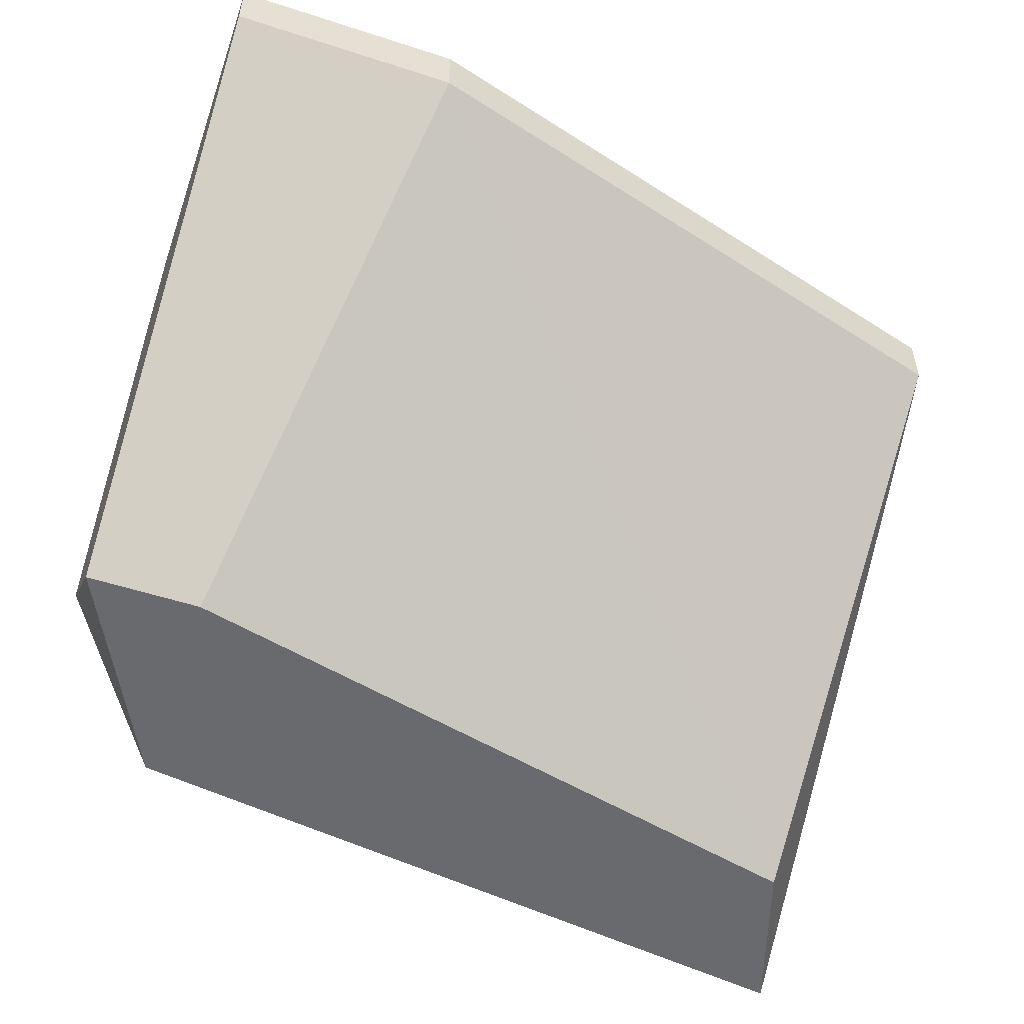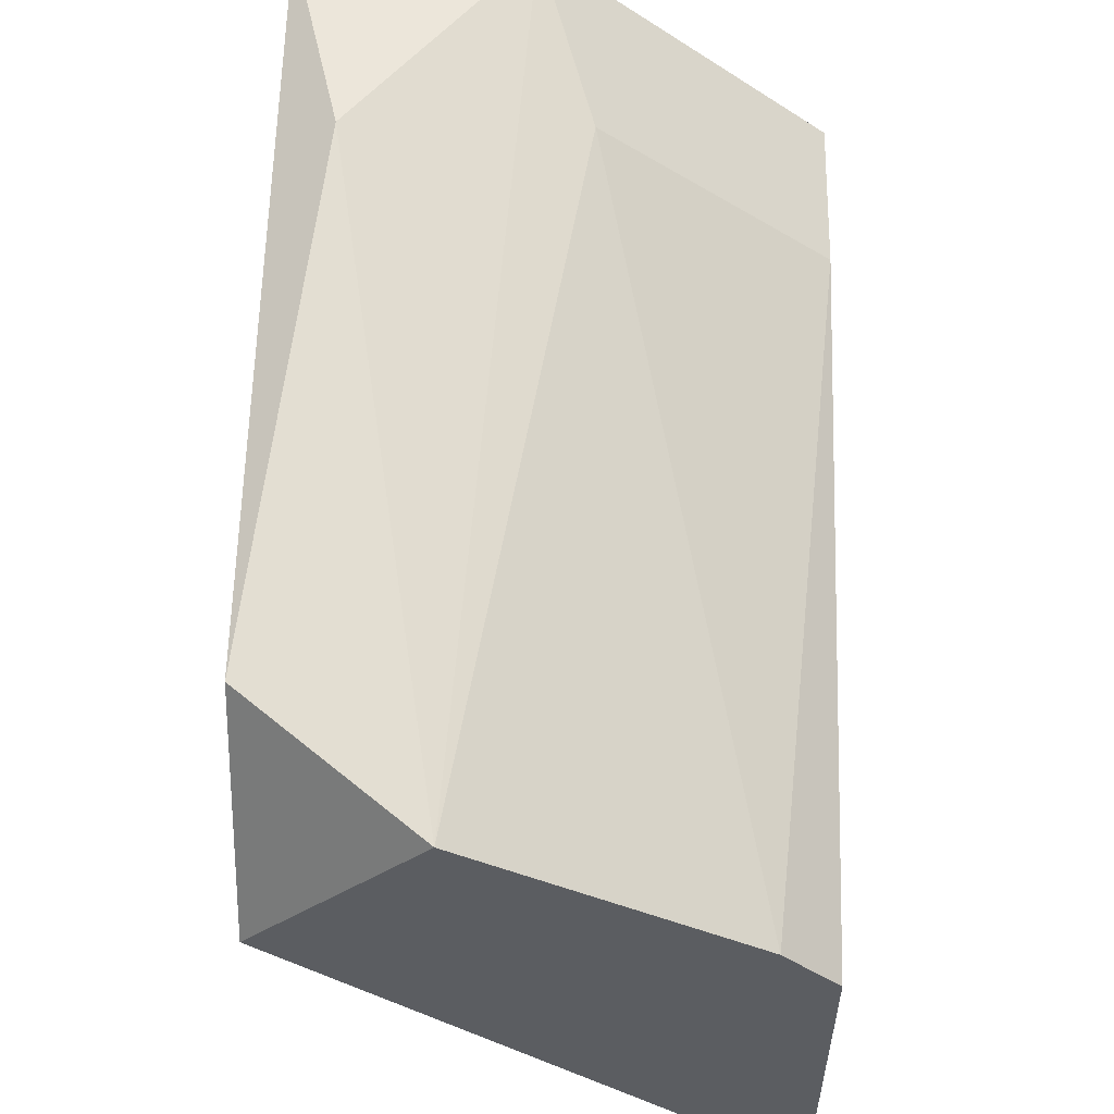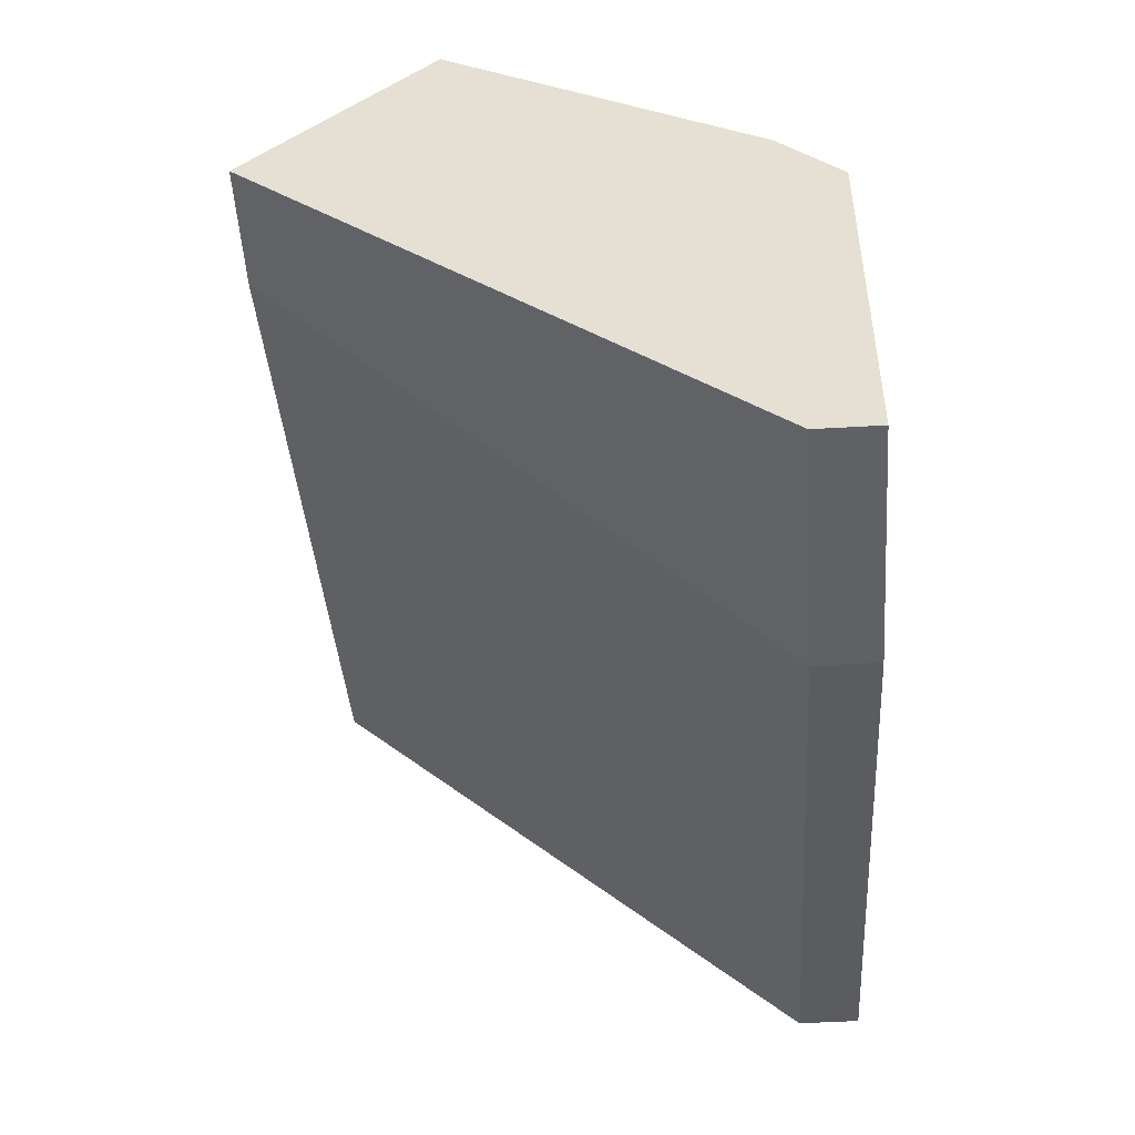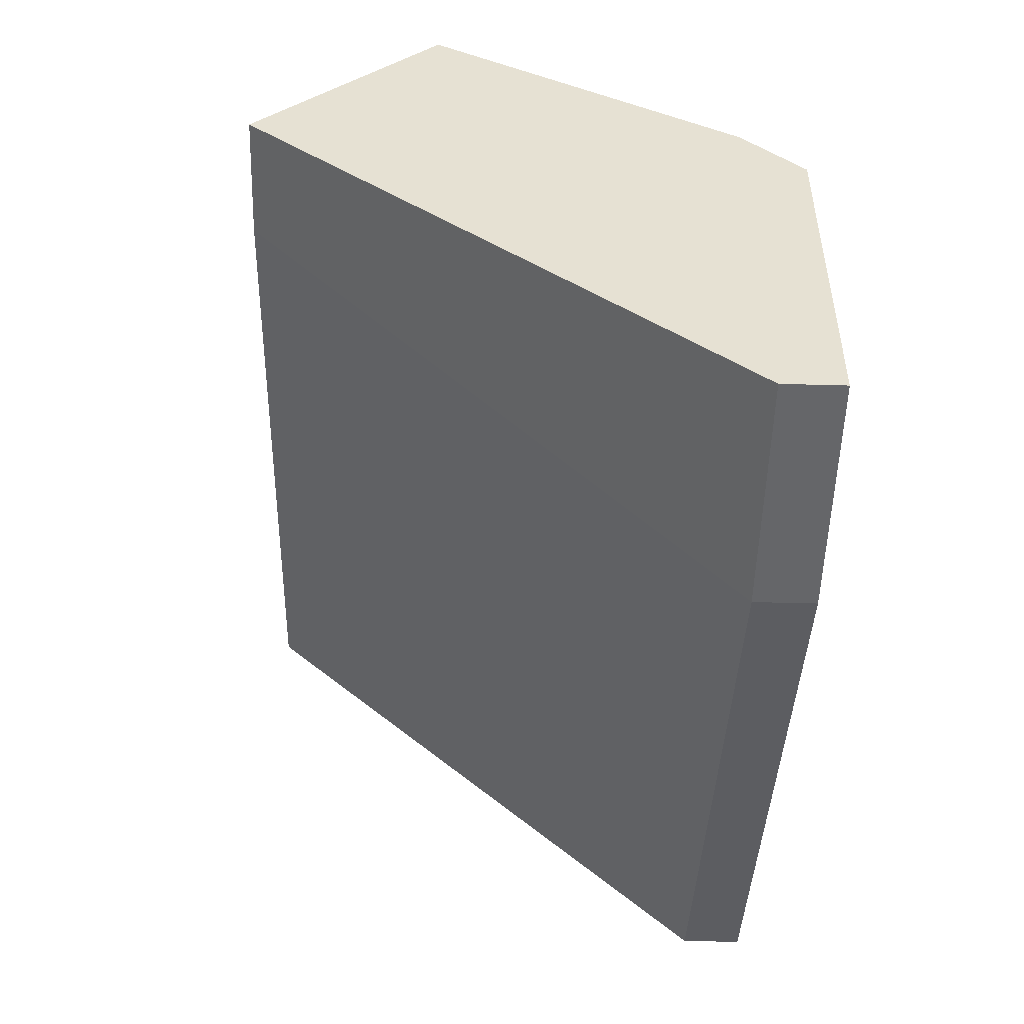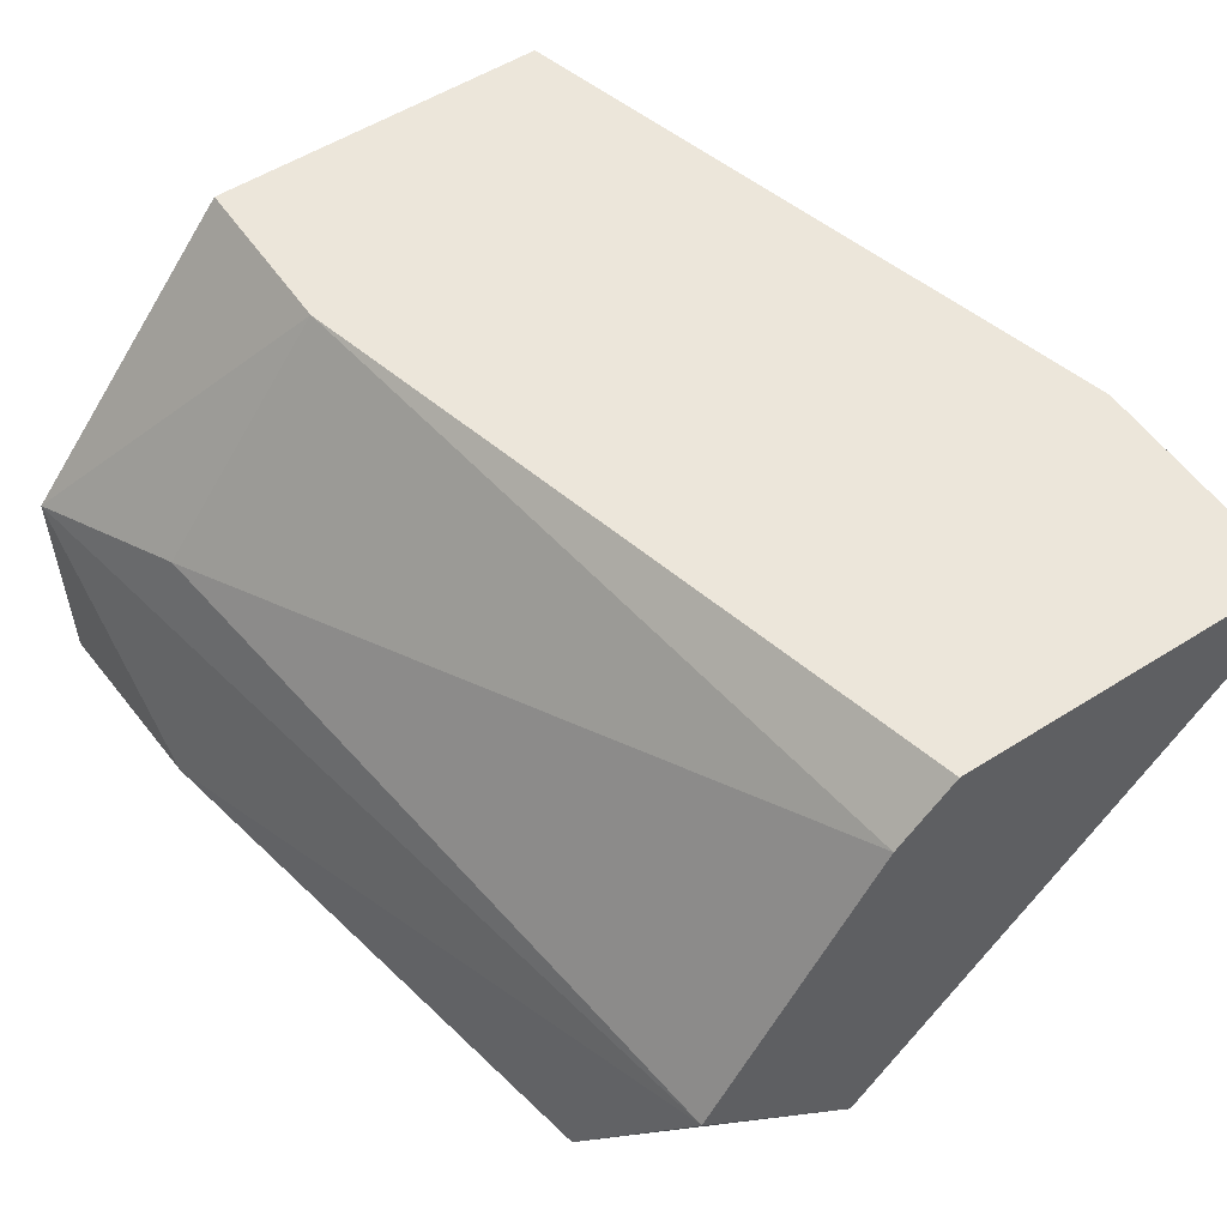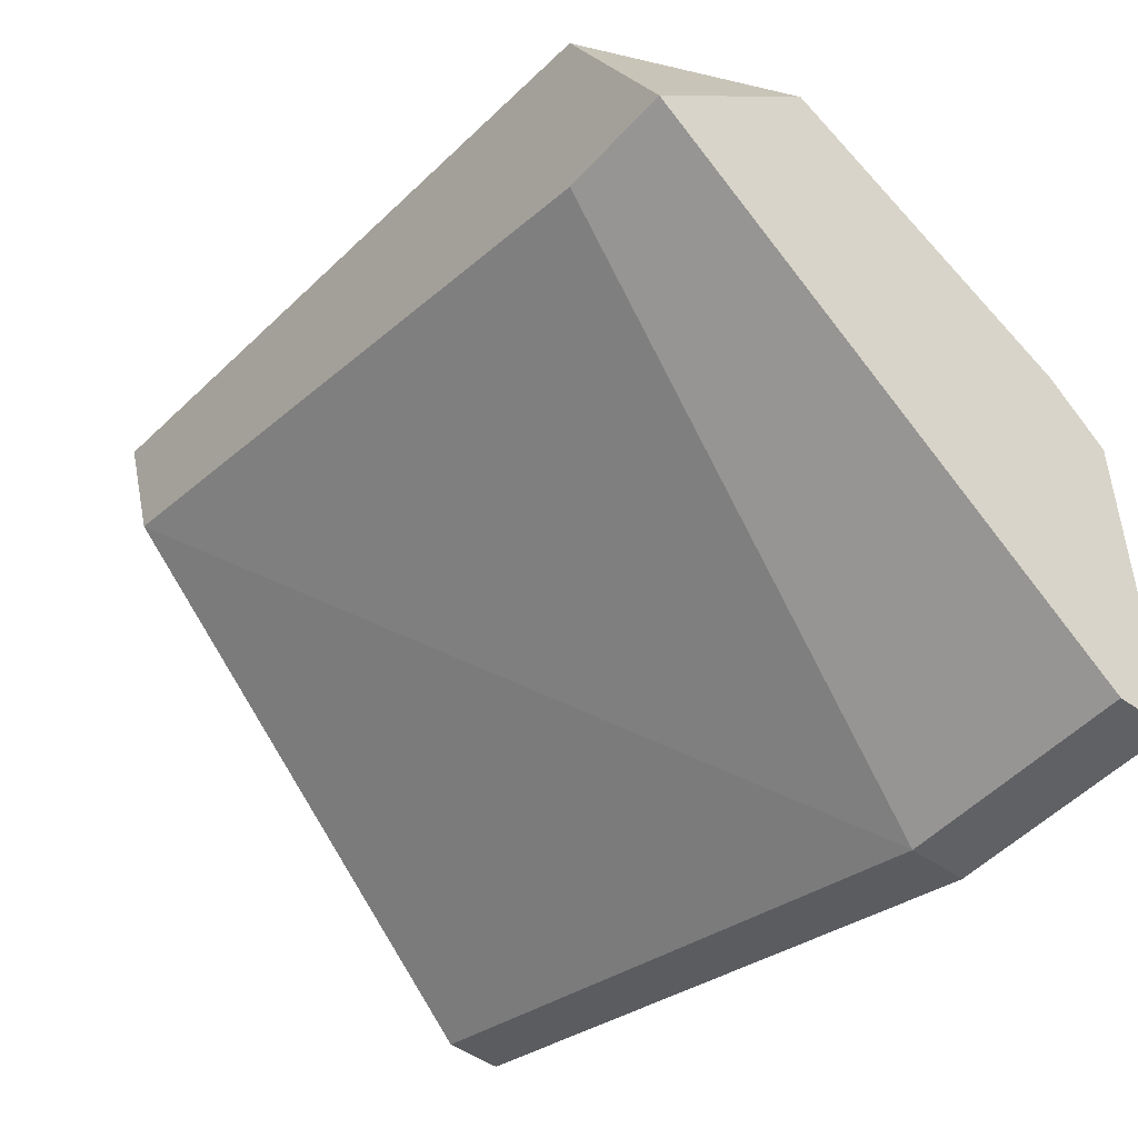
<metadata>
{"format":"obj","ext":"obj","renderer":"f3d","projection":"perspective","resolution":1024,"background":"white","views":[{"elev":-53.1,"azim":160.8,"up":"+Y"},{"elev":54.3,"azim":91.5,"up":"+Z"},{"elev":-50.0,"azim":93.7,"up":"+Z"},{"elev":-51.8,"azim":88.3,"up":"+Z"},{"elev":54.2,"azim":56.0,"up":"+Y"},{"elev":-47.6,"azim":50.6,"up":"+Z"}]}
</metadata>
<code>
v 0.04498 -0.005332 0.02227
v 0.04498 0.007952 0.01637
v 0.04498 0.007952 0.007513
v 0.04498 0.000573 0.02227
v 0.04498 0.006474 0.007513
v 0.06121 0.007952 0.003084
v 0.06121 0.006474 0.003084
v 0.04646 -0.005332 0.01784
v 0.04941 0.002046 0.0208
v 0.04941 0.007952 0.01637
v 0.05089 -0.003855 0.02227
v 0.06712 -0.005332 0.01341
v 0.06712 0.007952 0.003084
v 0.06712 0.007952 0.01194
v 0.06712 -0.000903 0.01784
v 0.06712 0.006474 0.003084
v 0.06712 0.006474 0.01341
v 0.06417 -0.005332 0.01932
v 0.06417 -0.005332 0.01341
f 13 12 16
f 6 7 5
f 5 7 8
f 12 17 15
f 4 11 15
f 7 6 13
f 6 10 13
f 17 12 13
f 8 12 18
f 15 11 18
f 12 15 18
f 10 6 2
f 5 4 2
f 4 10 2
f 5 8 1
f 4 5 1
f 11 4 1
f 18 11 1
f 8 18 1
f 10 17 14
f 13 10 14
f 17 13 14
f 6 5 3
f 2 6 3
f 5 2 3
f 7 12 19
f 8 7 19
f 12 8 19
f 17 10 9
f 10 4 9
f 15 17 9
f 4 15 9
f 12 7 16
f 7 13 16

</code>
